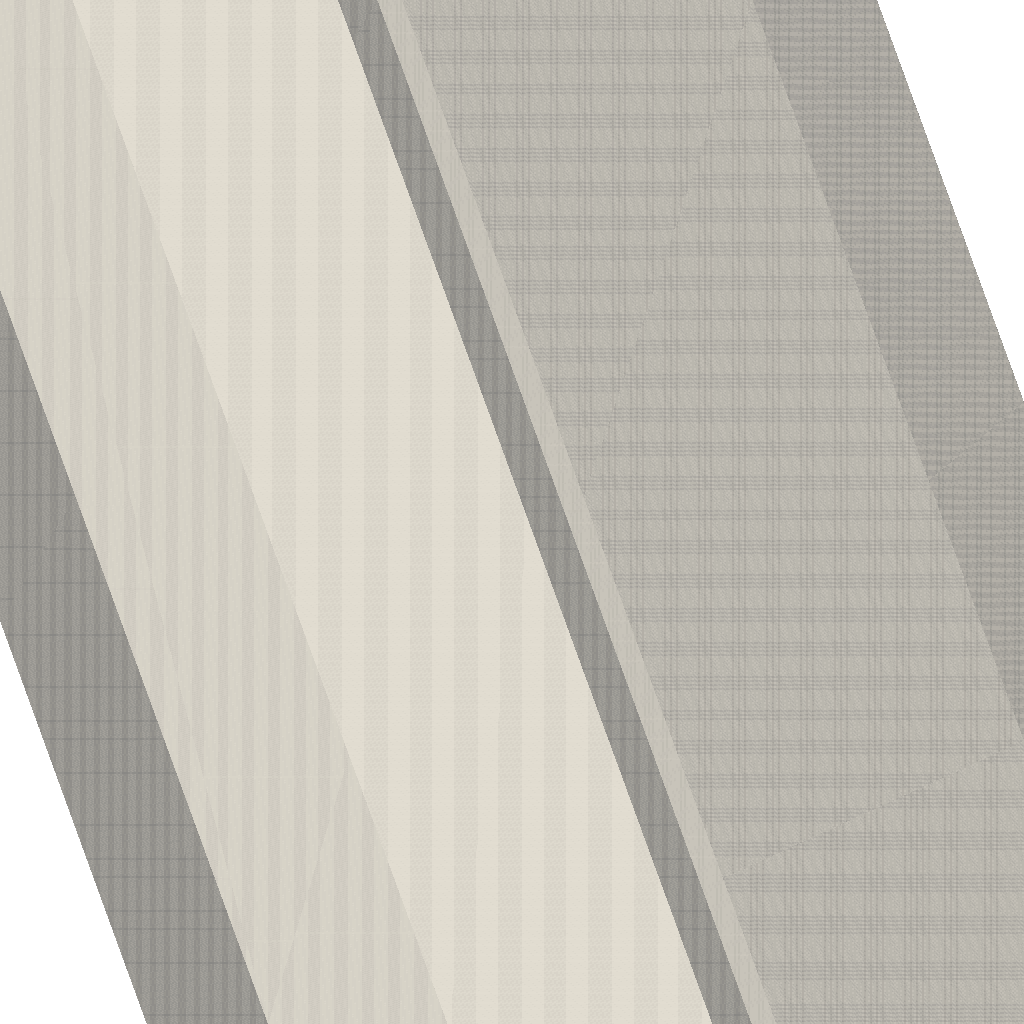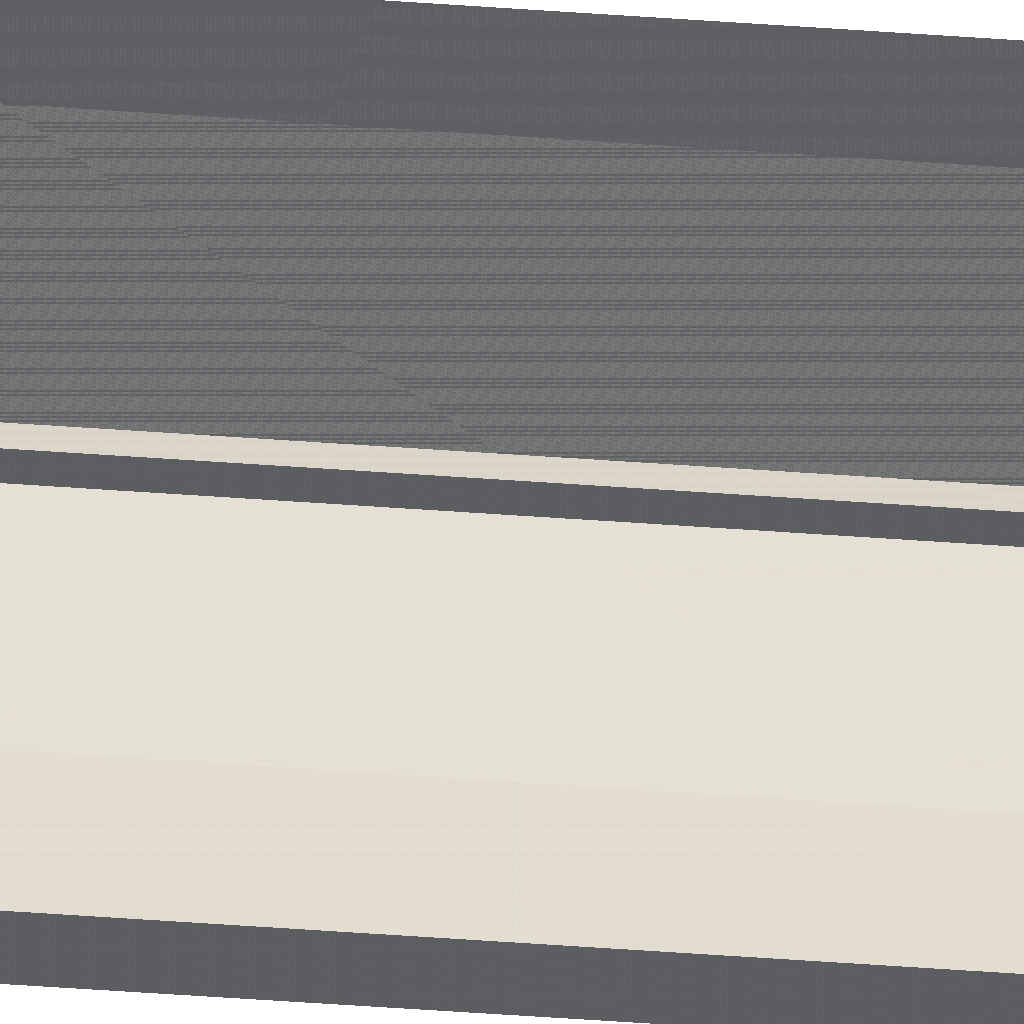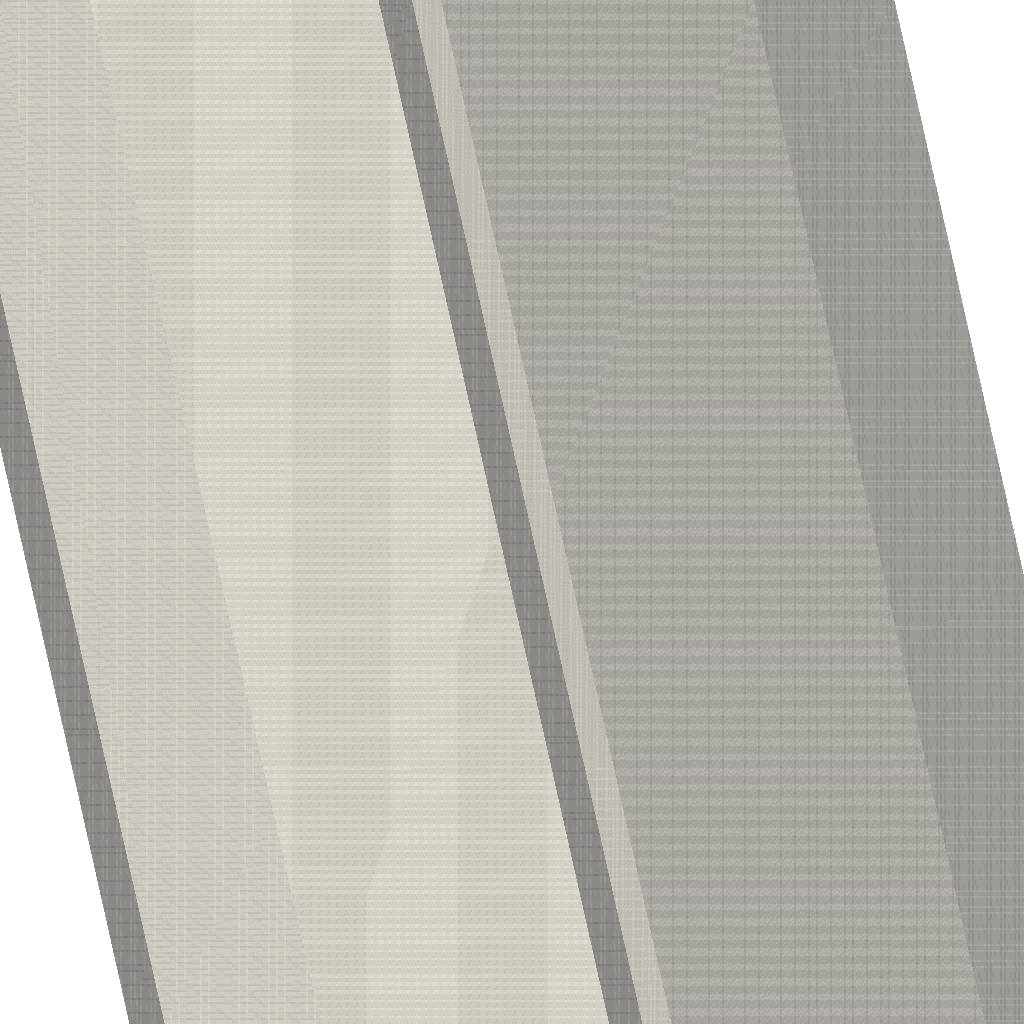
<metadata>
{"format":"obj","ext":"obj","renderer":"f3d","projection":"perspective","resolution":1024,"background":"white","views":[{"elev":59.2,"azim":162.6,"up":"+Y"},{"elev":-5.4,"azim":56.7,"up":"+Y"},{"elev":76.1,"azim":167.7,"up":"+Y"}]}
</metadata>
<code>
v 2.148 2.148 3574
v 4.094 -4.094 -1242
v -4.094 4.094 -1242
v -2.148 -2.148 3574
v 2.148 -2.148 -3574
v 4.094 4.094 1242
v -4.094 -4.094 1242
v -2.148 2.148 -3574
f 1 2 3
f 3 2 4
f 3 4 5
f 5 4 6
f 5 6 7
f 7 6 8
f 7 8 1
f 1 8 2
f 2 8 4
f 4 8 6
f 7 1 5
f 5 1 3

</code>
